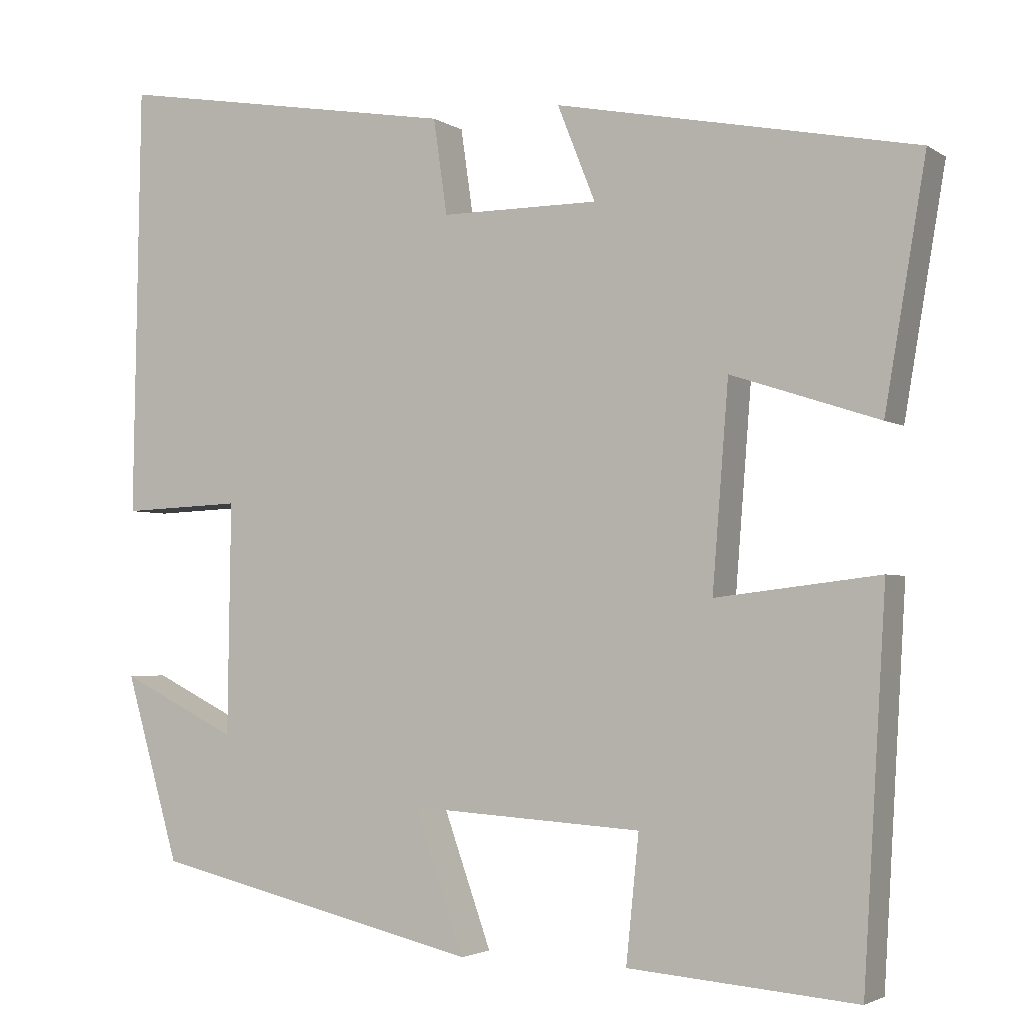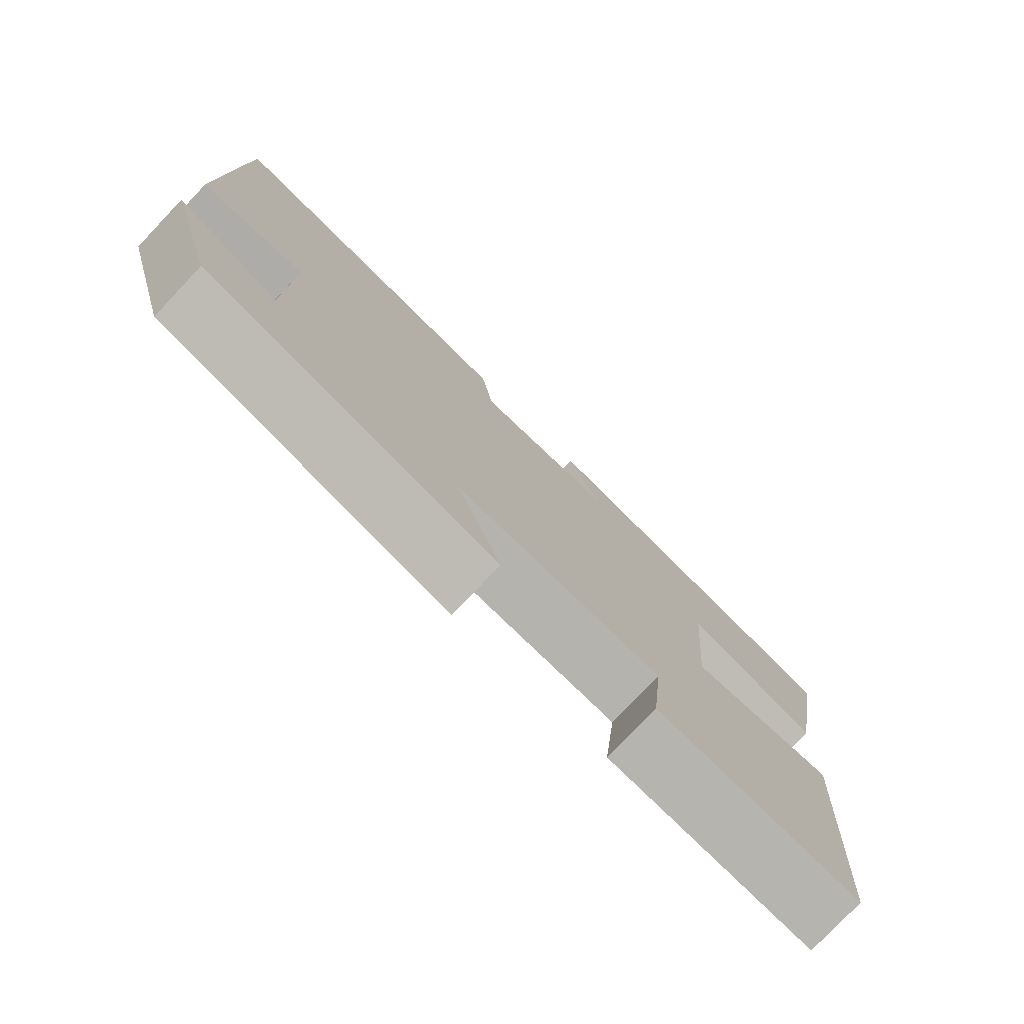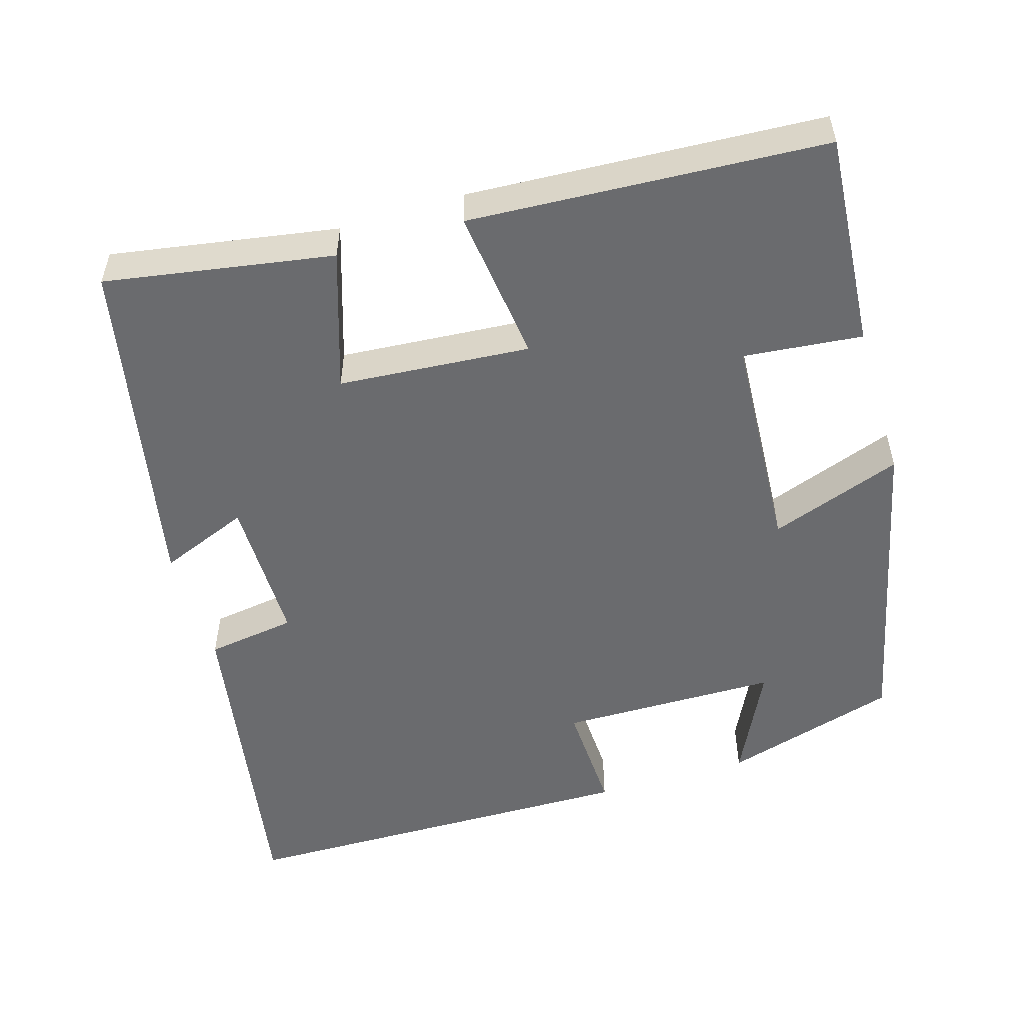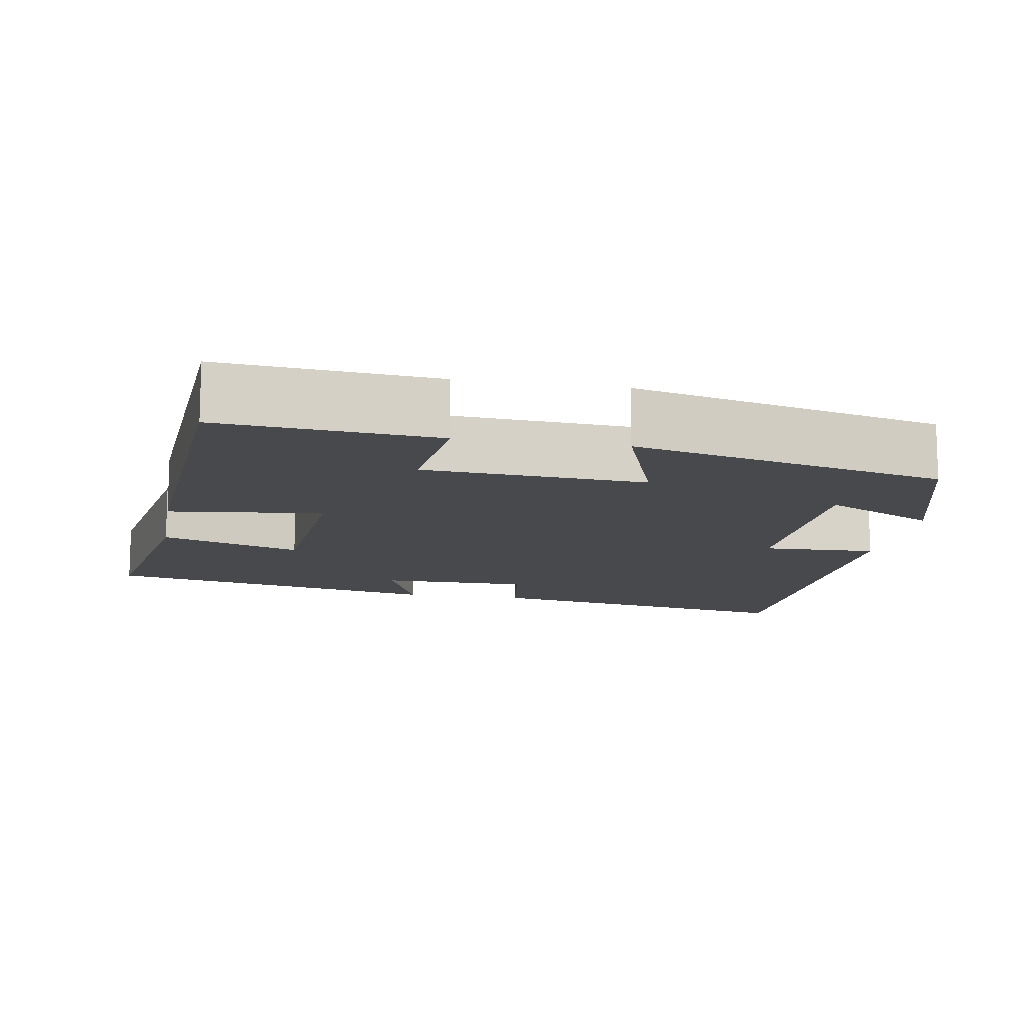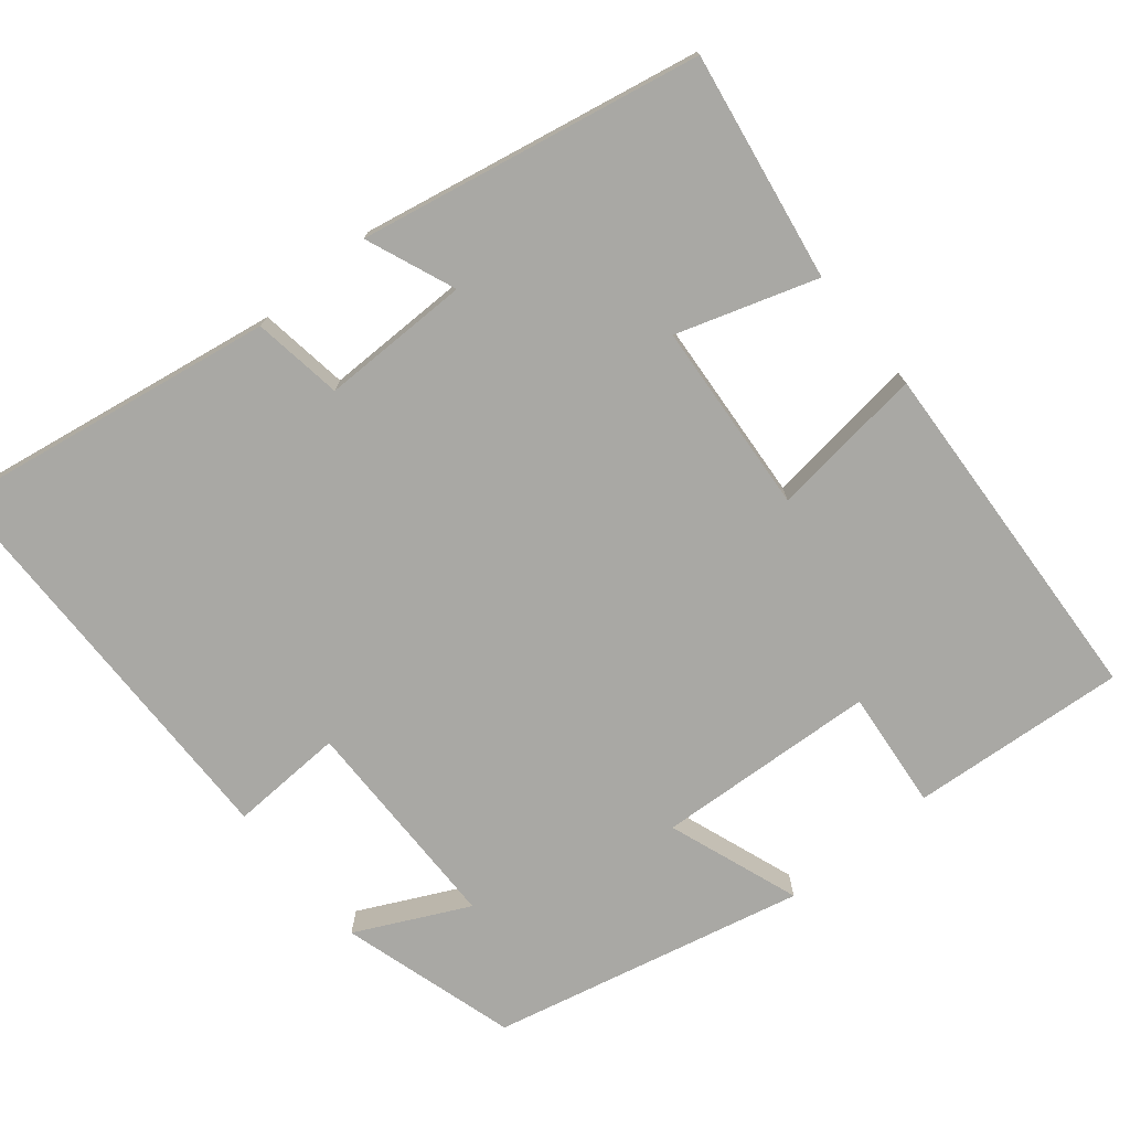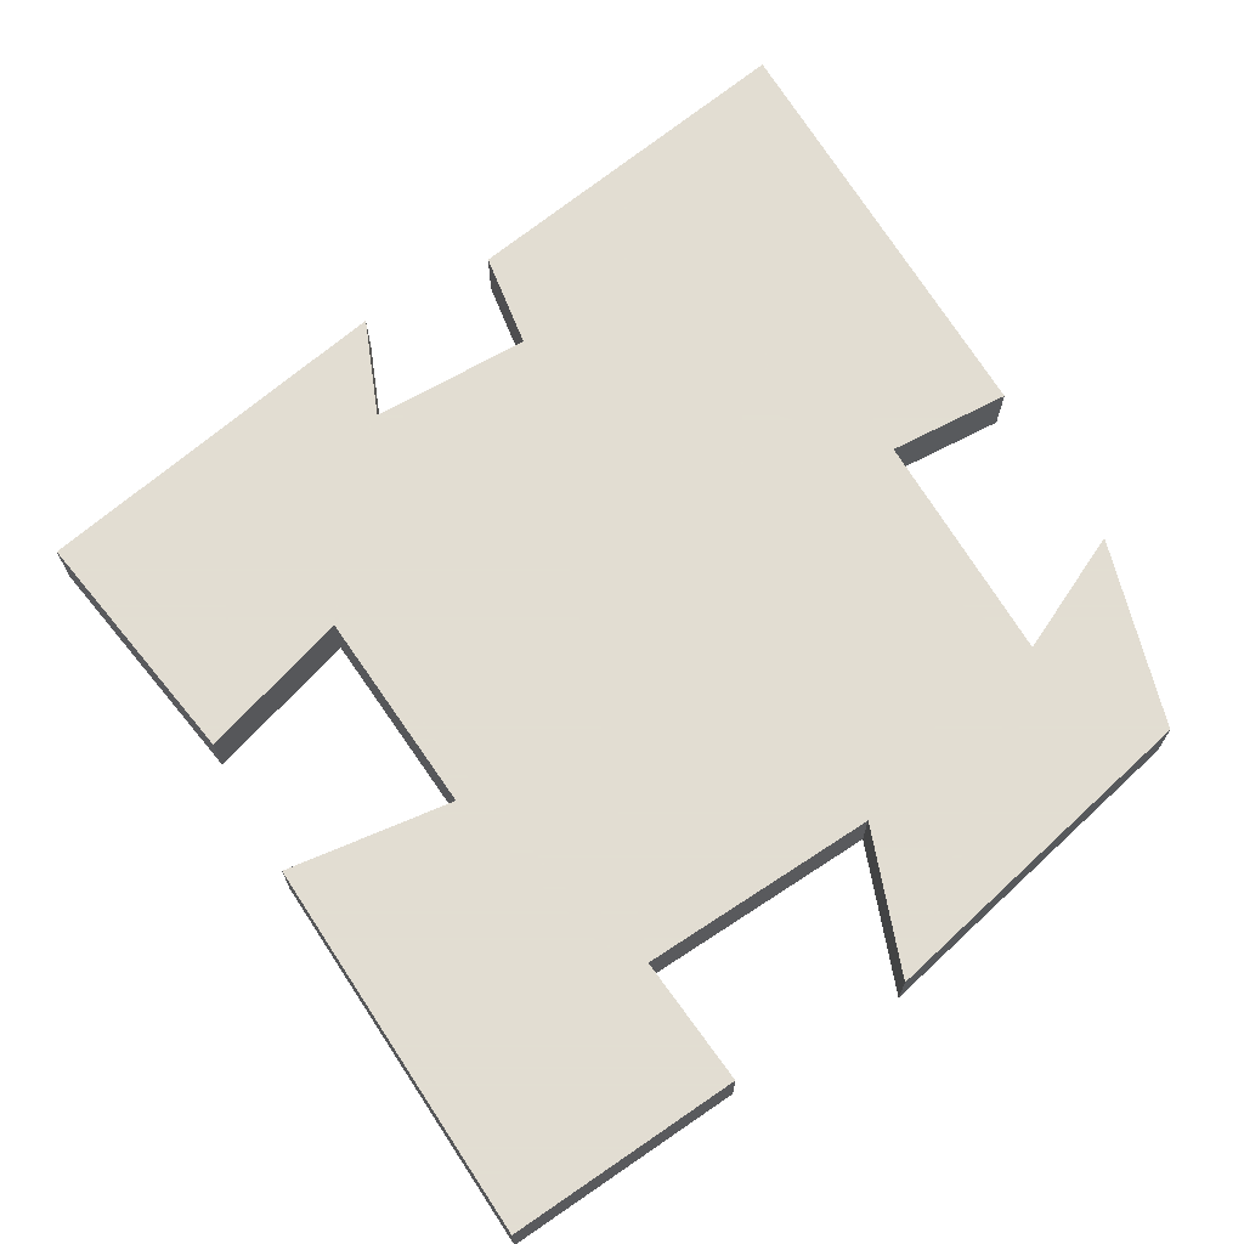
<metadata>
{"format":"obj","ext":"obj","renderer":"f3d","projection":"perspective","resolution":1024,"background":"white","views":[{"elev":-3.0,"azim":27.0,"up":"+Z"},{"elev":-78.0,"azim":-43.5,"up":"+Z"},{"elev":-53.4,"azim":106.9,"up":"+Y"},{"elev":-12.5,"azim":170.1,"up":"+Y"},{"elev":-74.9,"azim":39.6,"up":"+Y"},{"elev":68.1,"azim":150.1,"up":"+Y"}]}
</metadata>
<code>
v 0.472 0.07 -0.523
v 0.189 0.07 -0.5
v 0.205 0.07 -0.344
v -0.085 0.07 -0.326
v -0.023 0.07 -0.5
v -0.433 0.07 -0.404
v -0.5 0.07 -0.173
v -0.354 0.07 -0.245
v -0.35 0.07 0.043
v -0.5 0.07 0.037
v -0.491 0.07 0.573
v -0.062 0.07 0.5
v -0.045 0.07 0.382
v 0.151 0.07 0.382
v 0.104 0.07 0.5
v 0.551 0.07 0.411
v 0.5 0.07 0.112
v 0.317 0.07 0.172
v 0.297 0.07 -0.08
v 0.5 0.07 -0.056
v 0.472 0 -0.523
v 0.189 0 -0.5
v 0.205 0 -0.344
v -0.085 0 -0.326
v -0.023 0 -0.5
v -0.433 0 -0.404
v -0.5 0 -0.173
v -0.354 0 -0.245
v -0.35 0 0.043
v -0.5 0 0.037
v -0.491 0 0.573
v -0.062 0 0.5
v -0.045 0 0.382
v 0.151 0 0.382
v 0.104 0 0.5
v 0.551 0 0.411
v 0.5 0 0.112
v 0.317 0 0.172
v 0.297 0 -0.08
v 0.5 0 -0.056
f 19 20 1 2
f 18 19 2 3
f 15 16 17 18
f 14 15 18
f 13 14 18 3
f 10 11 12 13
f 9 10 13
f 8 9 13 3
f 5 6 7 8
f 4 5 8
f 3 4 8
f 22 21 40 39
f 23 22 39 38
f 38 37 36 35
f 38 35 34
f 23 38 34 33
f 33 32 31 30
f 33 30 29
f 23 33 29 28
f 28 27 26 25
f 28 25 24
f 28 24 23
f 1 21 22 2
f 2 22 23 3
f 3 23 24 4
f 4 24 25 5
f 5 25 26 6
f 6 26 27 7
f 7 27 28 8
f 8 28 29 9
f 9 29 30 10
f 10 30 31 11
f 11 31 32 12
f 12 32 33 13
f 13 33 34 14
f 14 34 35 15
f 15 35 36 16
f 16 36 37 17
f 17 37 38 18
f 18 38 39 19
f 19 39 40 20
f 20 40 21 1

</code>
